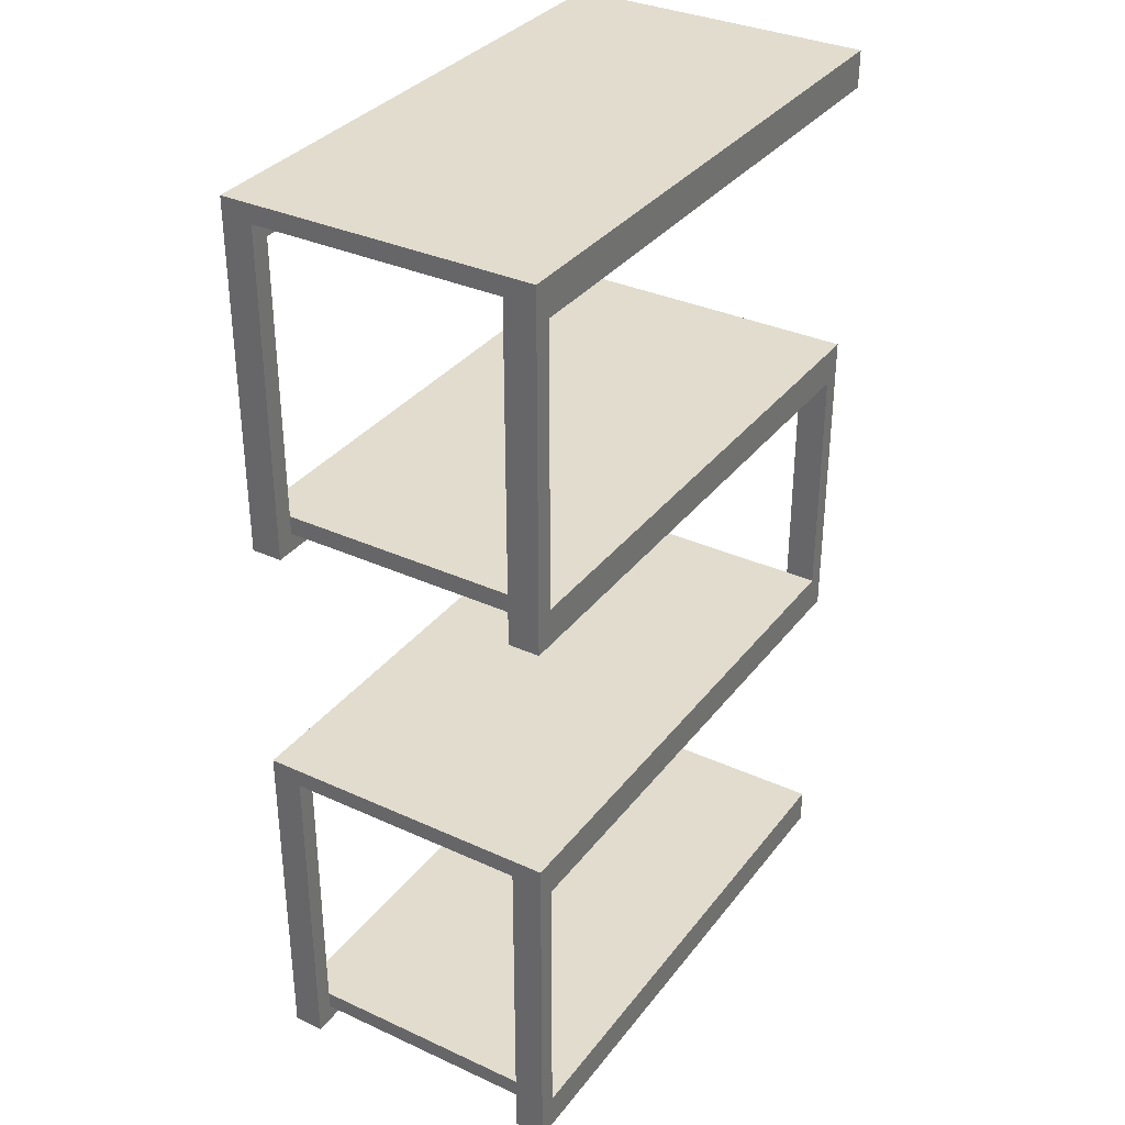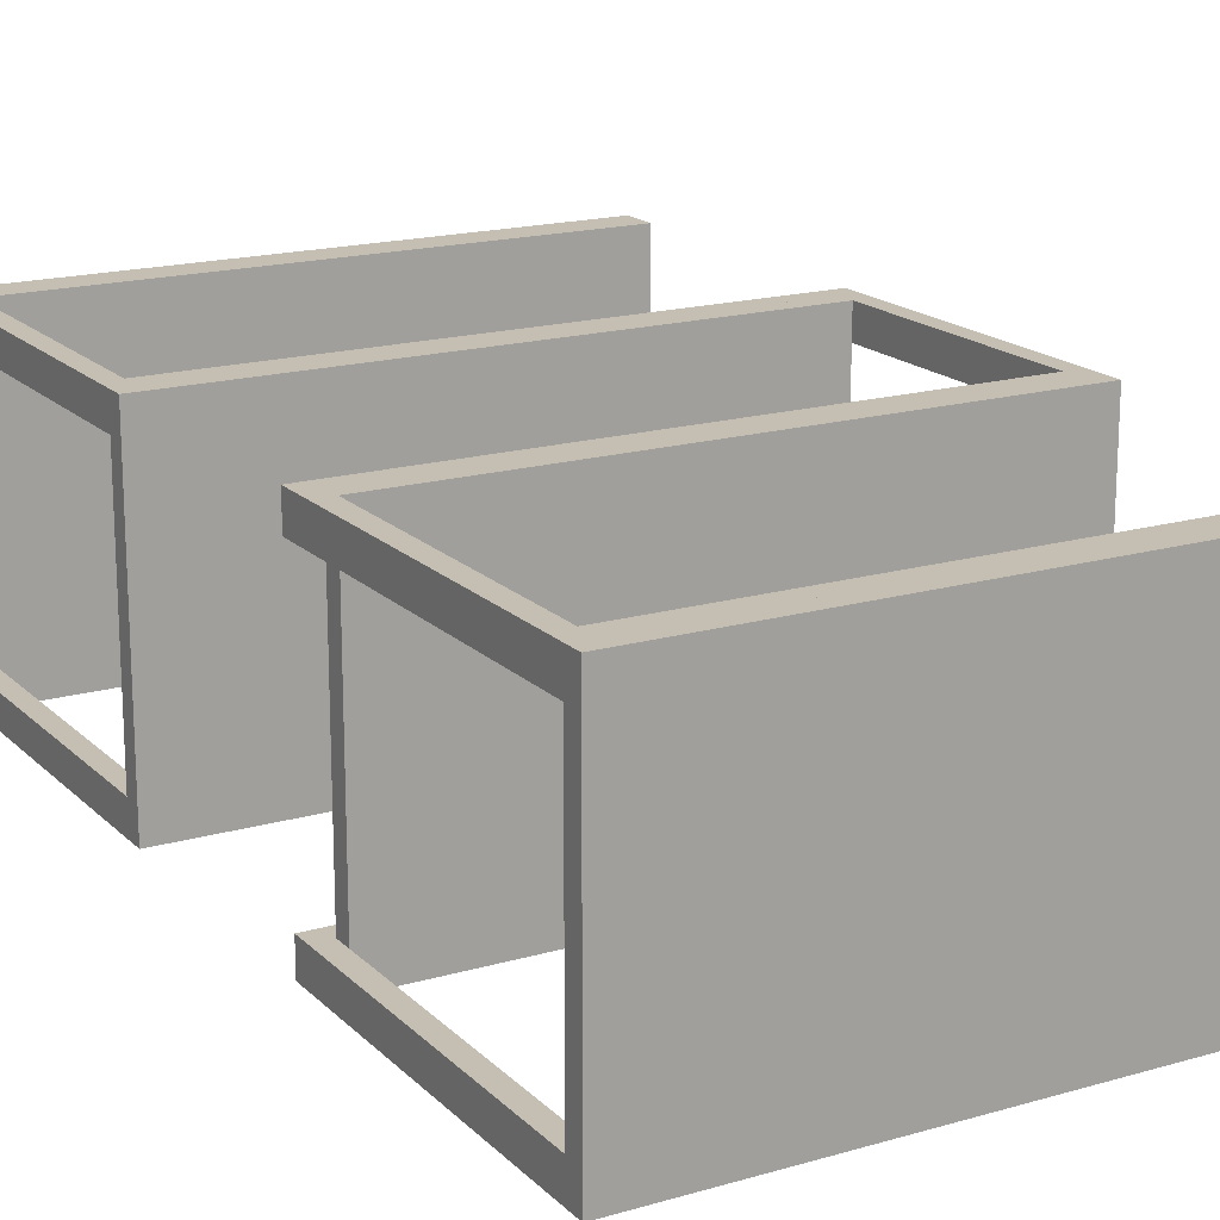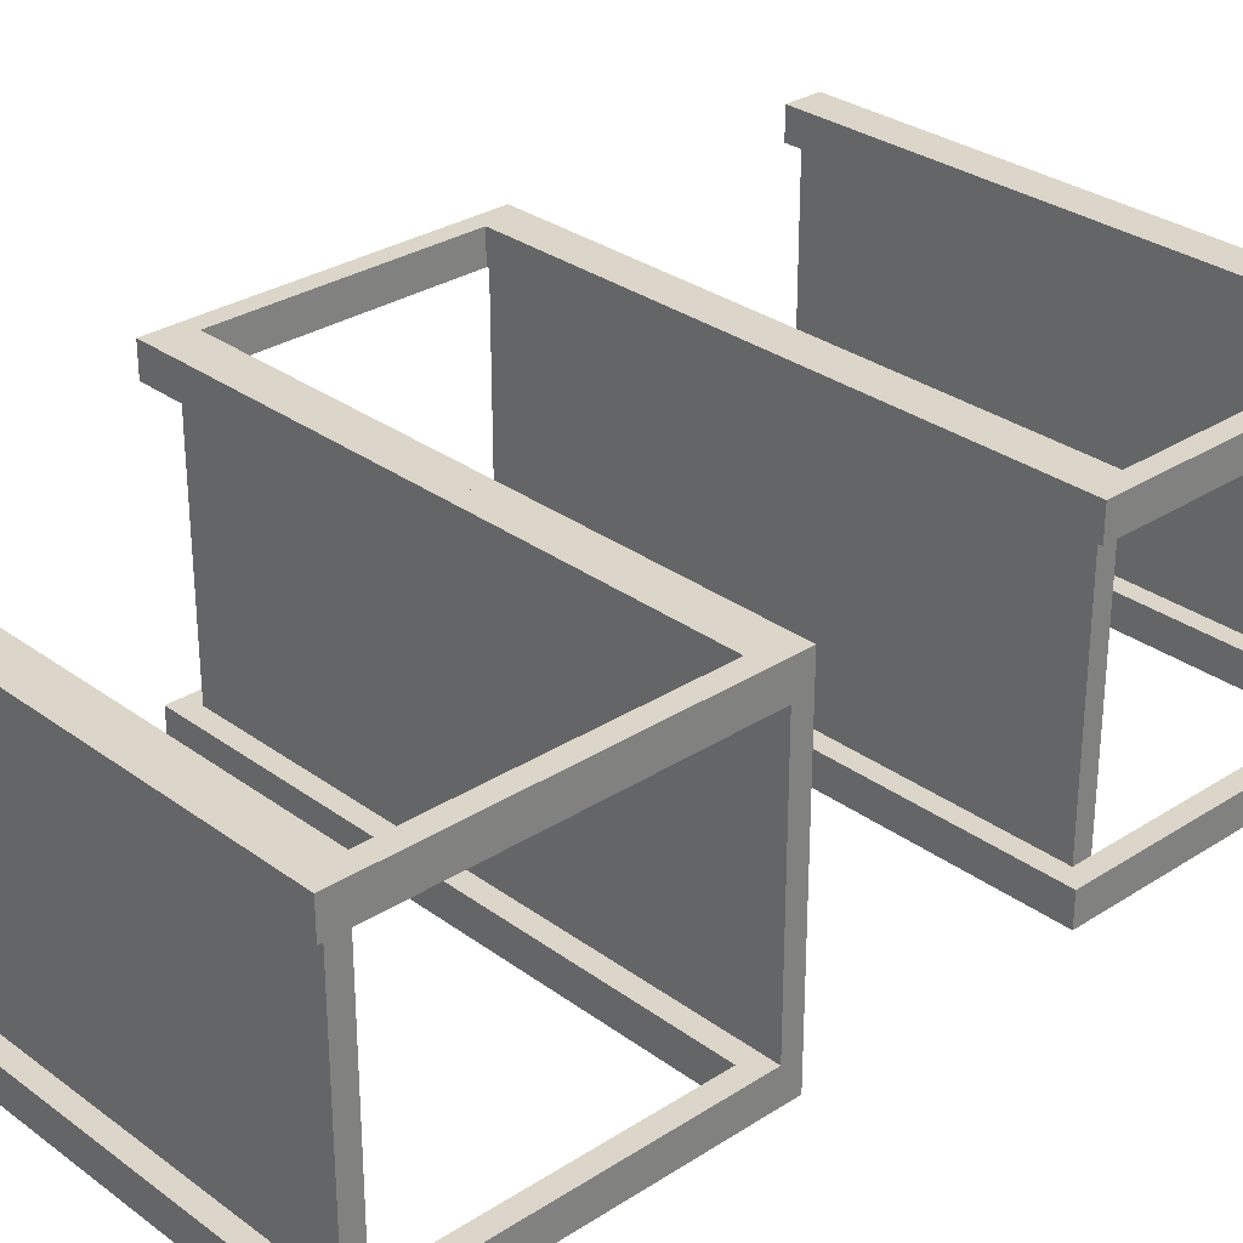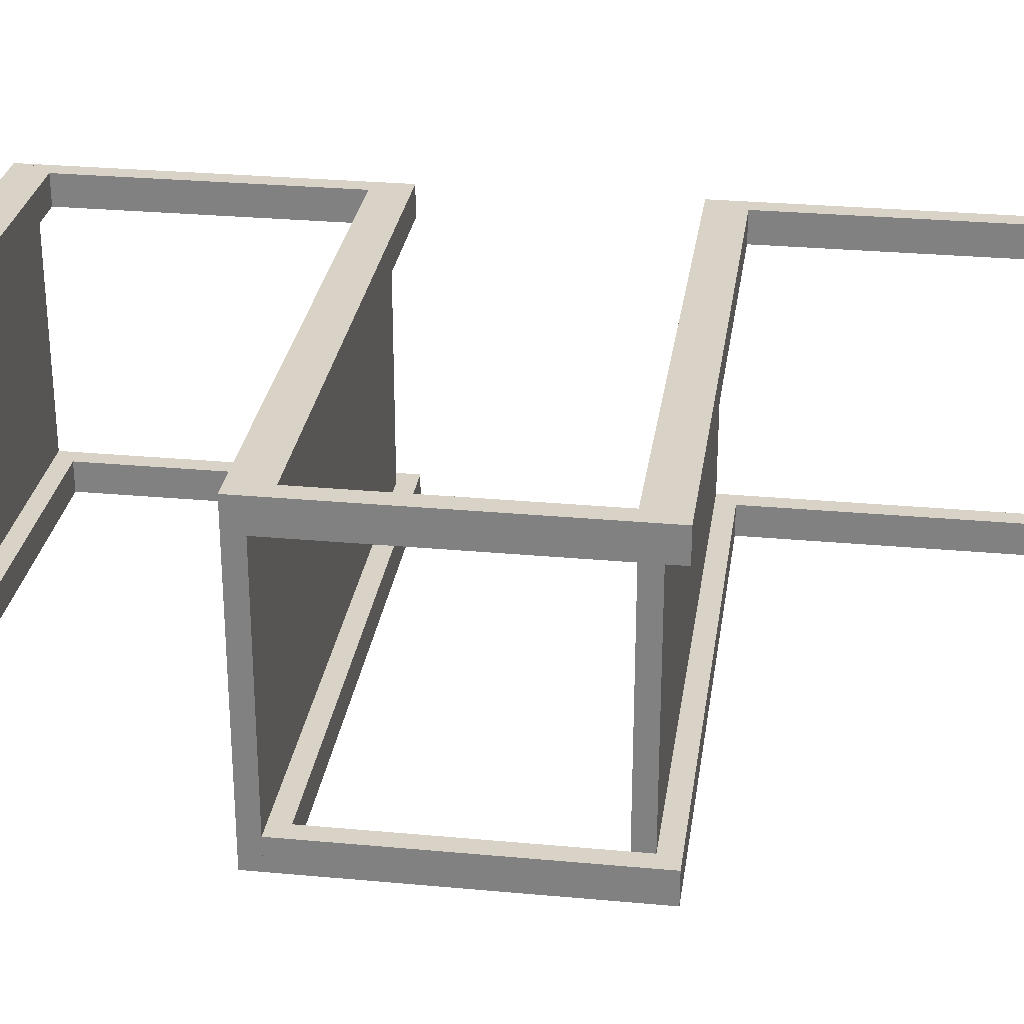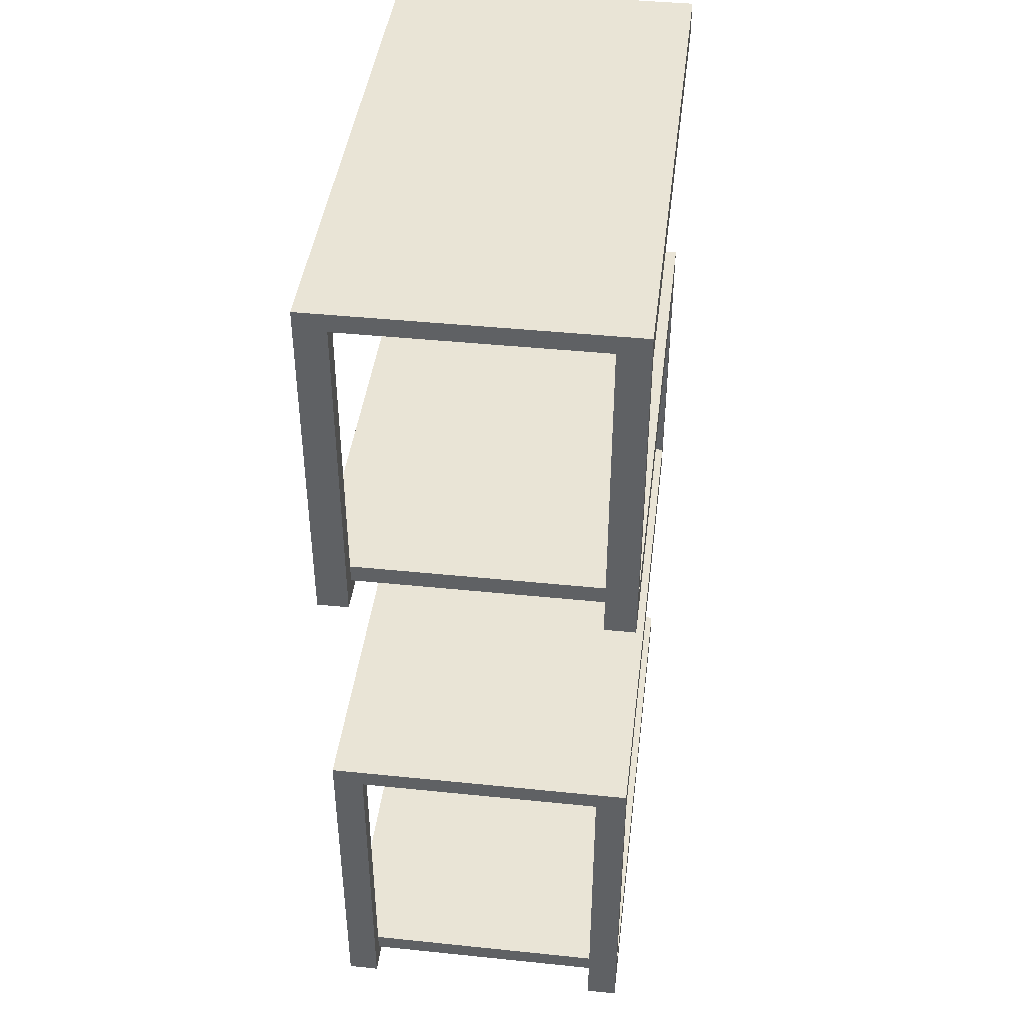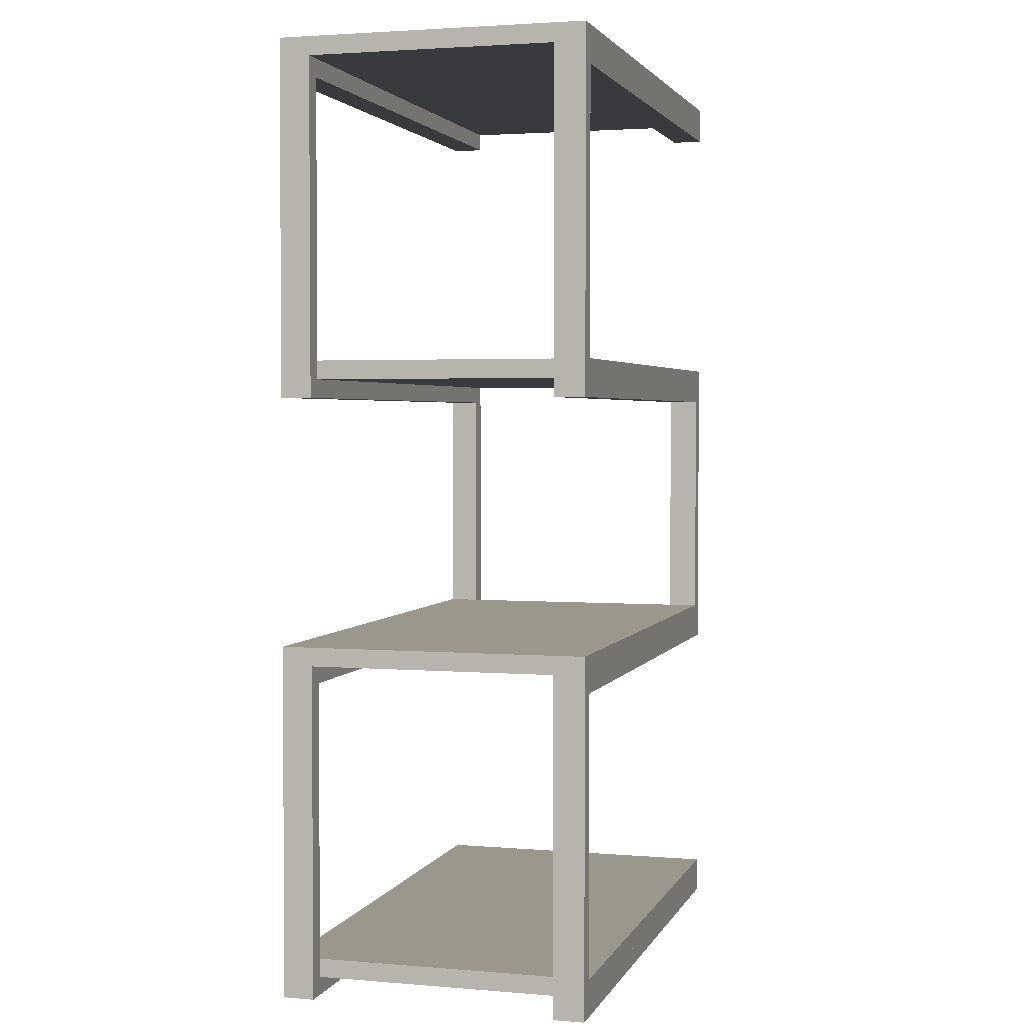
<metadata>
{"format":"obj","ext":"obj","renderer":"f3d","projection":"perspective","resolution":1024,"background":"white","views":[{"elev":34.0,"azim":121.8,"up":"+Y"},{"elev":17.6,"azim":150.3,"up":"+Z"},{"elev":29.9,"azim":46.8,"up":"+Z"},{"elev":28.2,"azim":-82.0,"up":"+Z"},{"elev":42.6,"azim":97.0,"up":"+Y"},{"elev":2.6,"azim":106.0,"up":"+Y"}]}
</metadata>
<code>
v 0.2511 -0.1197 -0.1339
v -0.231 -0.1197 0.1339
v -0.231 -0.1197 -0.1339
v 0.2511 -0.1197 0.1339
v -0.231 -0.1036 -0.1339
v 0.2511 -0.1036 0.1339
v -0.231 -0.1036 0.1339
v 0.2511 -0.1036 -0.1339
v -0.2471 -0.3772 -0.1339
v -0.2471 -0.3933 0.1339
v -0.2471 -0.3772 0.1339
v -0.2471 -0.3933 -0.1339
v 0.235 -0.3772 0.1339
v 0.235 -0.3933 -0.1339
v 0.235 -0.3933 0.1339
v 0.235 -0.3772 -0.1339
v 0.235 0.1263 -0.1339
v -0.2471 0.1263 0.1339
v -0.2471 0.1263 -0.1339
v 0.235 0.1263 0.1339
v -0.2471 0.1424 -0.1339
v 0.235 0.1424 0.1339
v -0.2471 0.1424 0.1339
v 0.235 0.1424 -0.1339
v -0.2471 0.4156 -0.1339
v 0.2511 0.3996 -0.1339
v -0.2471 0.3996 -0.1339
v 0.2511 0.4156 -0.1339
v -0.2471 0.3996 0.1339
v 0.2511 0.4156 0.1339
v 0.2511 0.3996 0.1339
v -0.2471 0.4156 0.1339
v -0.2471 -0.409 -0.1071
v -0.2471 -0.3933 -0.1071
v -0.2471 -0.409 -0.1339
v 0.235 -0.3933 -0.1071
v 0.2511 -0.409 -0.1339
v 0.2511 -0.409 -0.1071
v 0.2511 -0.1197 -0.1071
v 0.235 -0.1362 -0.1339
v 0.235 -0.1362 -0.1071
v -0.2471 -0.1362 -0.1071
v -0.231 -0.1197 -0.1071
v -0.2471 -0.1362 -0.1339
v -0.2471 0.1263 -0.1071
v -0.231 0.1103 -0.1071
v -0.231 0.1103 -0.1339
v 0.235 0.1263 -0.1071
v 0.2511 0.1103 -0.1339
v 0.2511 0.1103 -0.1071
v 0.2511 0.3996 -0.1071
v 0.235 0.3835 -0.1339
v 0.235 0.3835 -0.1071
v -0.2471 0.3835 -0.1071
v -0.2471 0.3996 -0.1071
v -0.2471 0.3835 -0.1339
v -0.2471 -0.3933 0.1071
v -0.2471 -0.409 0.1339
v -0.2471 -0.409 0.1071
v 0.2511 -0.409 0.1071
v 0.2511 -0.409 0.1339
v 0.235 -0.3933 0.1071
v 0.235 -0.1362 0.1071
v 0.2511 -0.1197 0.1071
v 0.235 -0.1362 0.1339
v -0.2471 -0.1362 0.1339
v -0.231 -0.1197 0.1071
v -0.2471 -0.1362 0.1071
v -0.2471 0.1263 0.1071
v -0.231 0.1103 0.1339
v -0.231 0.1103 0.1071
v 0.2511 0.1103 0.1071
v 0.2511 0.1103 0.1339
v 0.235 0.1263 0.1071
v 0.235 0.3835 0.1071
v 0.2511 0.3996 0.1071
v 0.235 0.3835 0.1339
v -0.2471 0.3835 0.1339
v -0.2471 0.3996 0.1071
v -0.2471 0.3835 0.1071
g mesh1_mesh1-geometry
f 1 2 3
f 2 1 4
f 2 5 3
f 5 1 3
f 1 6 4
f 6 2 4
f 5 2 7
f 1 5 8
f 6 1 8
f 2 6 7
f 6 5 7
f 5 6 8
g mesh1_mesh1-geometry
f 3 2 1
f 4 1 2
f 3 5 2
f 3 1 5
f 4 6 1
f 4 2 6
f 7 2 5
f 8 5 1
f 8 1 6
f 7 6 2
f 7 5 6
f 8 6 5
g mesh2_mesh2-geometry
f 9 10 11
f 10 9 12
f 11 10 9
f 12 9 10
f 10 13 11
f 11 13 10
f 13 9 11
f 11 9 13
f 9 14 12
f 12 14 9
f 14 10 12
f 12 10 14
f 13 10 15
f 15 10 13
f 9 13 16
f 16 13 9
f 14 9 16
f 16 9 14
f 10 14 15
f 15 14 10
f 14 13 15
f 15 13 14
f 13 14 16
f 16 14 13
g mesh3_mesh3-geometry
l 11 13
l 9 11
l 10 11
l 13 16
l 15 13
l 12 9
l 16 9
l 12 10
l 10 15
l 14 16
l 15 14
l 14 12
g mesh4_mesh4-geometry
f 17 18 19
f 18 17 20
f 19 18 17
f 20 17 18
f 18 21 19
f 19 21 18
f 21 17 19
f 19 17 21
f 17 22 20
f 20 22 17
f 22 18 20
f 20 18 22
f 21 18 23
f 23 18 21
f 17 21 24
f 24 21 17
f 22 17 24
f 24 17 22
f 18 22 23
f 23 22 18
f 22 21 23
f 23 21 22
f 21 22 24
f 24 22 21
g mesh5_mesh5-geometry
l 20 18
l 17 20
l 20 22
l 18 19
l 18 23
l 19 17
l 17 24
l 22 23
l 24 22
l 19 21
l 23 21
l 21 24
g mesh6_mesh6-geometry
f 25 26 27
f 26 25 28
f 26 29 27
f 29 25 27
f 25 30 28
f 30 26 28
f 29 26 31
f 25 29 32
f 30 25 32
f 26 30 31
f 30 29 31
f 29 30 32
g mesh6_mesh6-geometry
f 27 26 25
f 28 25 26
f 27 29 26
f 27 25 29
f 28 30 25
f 28 26 30
f 31 26 29
f 32 29 25
f 32 25 30
f 31 30 26
f 31 29 30
f 32 30 29
g mesh7_mesh7-geometry
f 12 33 34
f 33 12 35
f 34 33 12
f 35 12 33
f 34 33 36
f 36 33 34
f 36 12 34
f 34 12 36
f 12 37 35
f 35 37 12
f 37 33 35
f 35 33 37
f 38 36 33
f 33 36 38
f 12 36 14
f 14 36 12
f 37 12 14
f 14 12 37
f 33 37 38
f 38 37 33
f 36 38 39
f 39 38 36
f 36 40 14
f 14 40 36
f 37 14 1
f 1 14 37
f 37 39 38
f 38 39 37
f 36 39 41
f 41 39 36
f 40 36 41
f 41 36 40
f 1 14 40
f 40 14 1
f 39 37 1
f 1 37 39
f 41 39 42
f 42 39 41
f 42 40 41
f 41 40 42
f 1 40 3
f 3 40 1
f 3 39 1
f 1 39 3
f 42 39 43
f 43 39 42
f 40 42 44
f 44 42 40
f 44 3 40
f 40 3 44
f 39 3 43
f 43 3 39
f 42 43 45
f 45 43 42
f 42 19 44
f 44 19 42
f 3 44 19
f 19 44 3
f 3 46 43
f 43 46 3
f 45 43 46
f 46 43 45
f 19 42 45
f 45 42 19
f 3 19 47
f 47 19 3
f 46 3 47
f 47 3 46
f 45 46 48
f 48 46 45
f 48 19 45
f 45 19 48
f 47 19 49
f 49 19 47
f 49 46 47
f 47 46 49
f 50 48 46
f 46 48 50
f 19 48 17
f 17 48 19
f 49 19 17
f 17 19 49
f 46 49 50
f 50 49 46
f 48 50 51
f 51 50 48
f 48 52 17
f 17 52 48
f 49 17 26
f 26 17 49
f 49 51 50
f 50 51 49
f 48 51 53
f 53 51 48
f 52 48 53
f 53 48 52
f 26 17 52
f 52 17 26
f 51 49 26
f 26 49 51
f 53 51 54
f 54 51 53
f 54 52 53
f 53 52 54
f 26 52 27
f 27 52 26
f 27 51 26
f 26 51 27
f 54 51 55
f 55 51 54
f 52 54 56
f 56 54 52
f 27 52 56
f 56 52 27
f 51 27 55
f 55 27 51
f 27 54 55
f 55 54 27
f 54 27 56
f 56 27 54
g mesh8_mesh8-geometry
l 40 44
l 14 40
l 40 41
l 44 19
l 44 42
l 12 14
l 14 36
l 41 42
l 36 41
l 19 17
l 19 45
l 42 45
l 35 12
l 12 34
l 34 36
l 17 52
l 17 48
l 45 48
l 35 33
l 37 35
l 33 34
l 52 56
l 52 53
l 48 53
l 38 33
l 1 37
l 37 38
l 56 27
l 56 54
l 53 54
l 39 38
l 3 1
l 1 39
l 27 26
l 27 55
l 54 55
l 43 39
l 47 3
l 3 43
l 26 49
l 26 51
l 55 51
l 46 43
l 49 47
l 47 46
l 49 50
l 51 50
l 50 46
g mesh9_mesh9-geometry
f 57 58 10
f 58 57 59
f 10 58 57
f 59 57 58
f 10 58 15
f 15 58 10
f 15 57 10
f 10 57 15
f 57 60 59
f 59 60 57
f 60 58 59
f 59 58 60
f 61 15 58
f 58 15 61
f 57 15 62
f 62 15 57
f 60 57 62
f 62 57 60
f 58 60 61
f 61 60 58
f 15 61 4
f 4 61 15
f 15 63 62
f 62 63 15
f 60 62 64
f 64 62 60
f 60 4 61
f 61 4 60
f 15 4 65
f 65 4 15
f 63 15 65
f 65 15 63
f 64 62 63
f 63 62 64
f 4 60 64
f 64 60 4
f 65 4 66
f 66 4 65
f 66 63 65
f 65 63 66
f 64 63 67
f 67 63 64
f 67 4 64
f 64 4 67
f 66 4 2
f 2 4 66
f 63 66 68
f 68 66 63
f 68 67 63
f 63 67 68
f 4 67 2
f 2 67 4
f 66 2 18
f 18 2 66
f 66 69 68
f 68 69 66
f 67 68 69
f 69 68 67
f 67 70 2
f 2 70 67
f 18 2 70
f 70 2 18
f 69 66 18
f 18 66 69
f 67 69 71
f 71 69 67
f 70 67 71
f 71 67 70
f 18 70 20
f 20 70 18
f 20 69 18
f 18 69 20
f 71 69 72
f 72 69 71
f 72 70 71
f 71 70 72
f 73 20 70
f 70 20 73
f 69 20 74
f 74 20 69
f 72 69 74
f 74 69 72
f 70 72 73
f 73 72 70
f 20 73 31
f 31 73 20
f 20 75 74
f 74 75 20
f 72 74 76
f 76 74 72
f 72 31 73
f 73 31 72
f 20 31 77
f 77 31 20
f 75 20 77
f 77 20 75
f 76 74 75
f 75 74 76
f 31 72 76
f 76 72 31
f 77 31 78
f 78 31 77
f 78 75 77
f 77 75 78
f 76 75 79
f 79 75 76
f 79 31 76
f 76 31 79
f 78 31 29
f 29 31 78
f 75 78 80
f 80 78 75
f 79 75 80
f 80 75 79
f 31 79 29
f 29 79 31
f 79 78 29
f 29 78 79
f 78 79 80
f 80 79 78
g mesh10_mesh10-geometry
l 63 68
l 62 63
l 63 65
l 68 69
l 68 66
l 57 62
l 62 15
l 65 66
l 15 65
l 69 74
l 69 18
l 66 18
l 59 57
l 57 10
l 10 15
l 74 75
l 74 20
l 18 20
l 59 58
l 60 59
l 58 10
l 75 80
l 75 77
l 20 77
l 61 58
l 64 60
l 60 61
l 80 79
l 80 78
l 77 78
l 4 61
l 67 64
l 64 4
l 79 76
l 79 29
l 78 29
l 2 4
l 71 67
l 67 2
l 76 72
l 76 31
l 29 31
l 70 2
l 72 71
l 71 70
l 72 73
l 31 73
l 73 70

</code>
